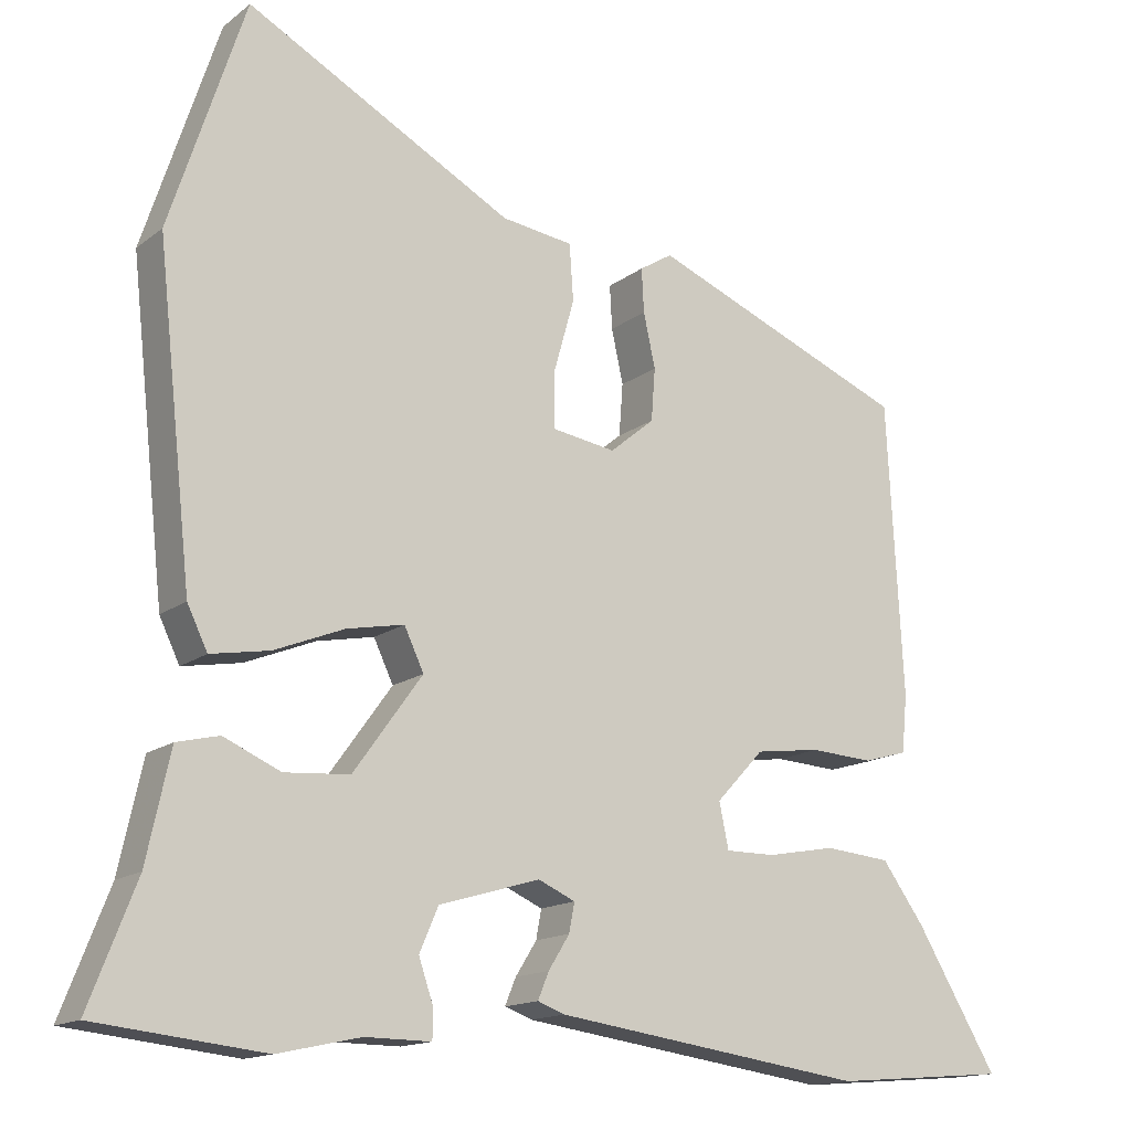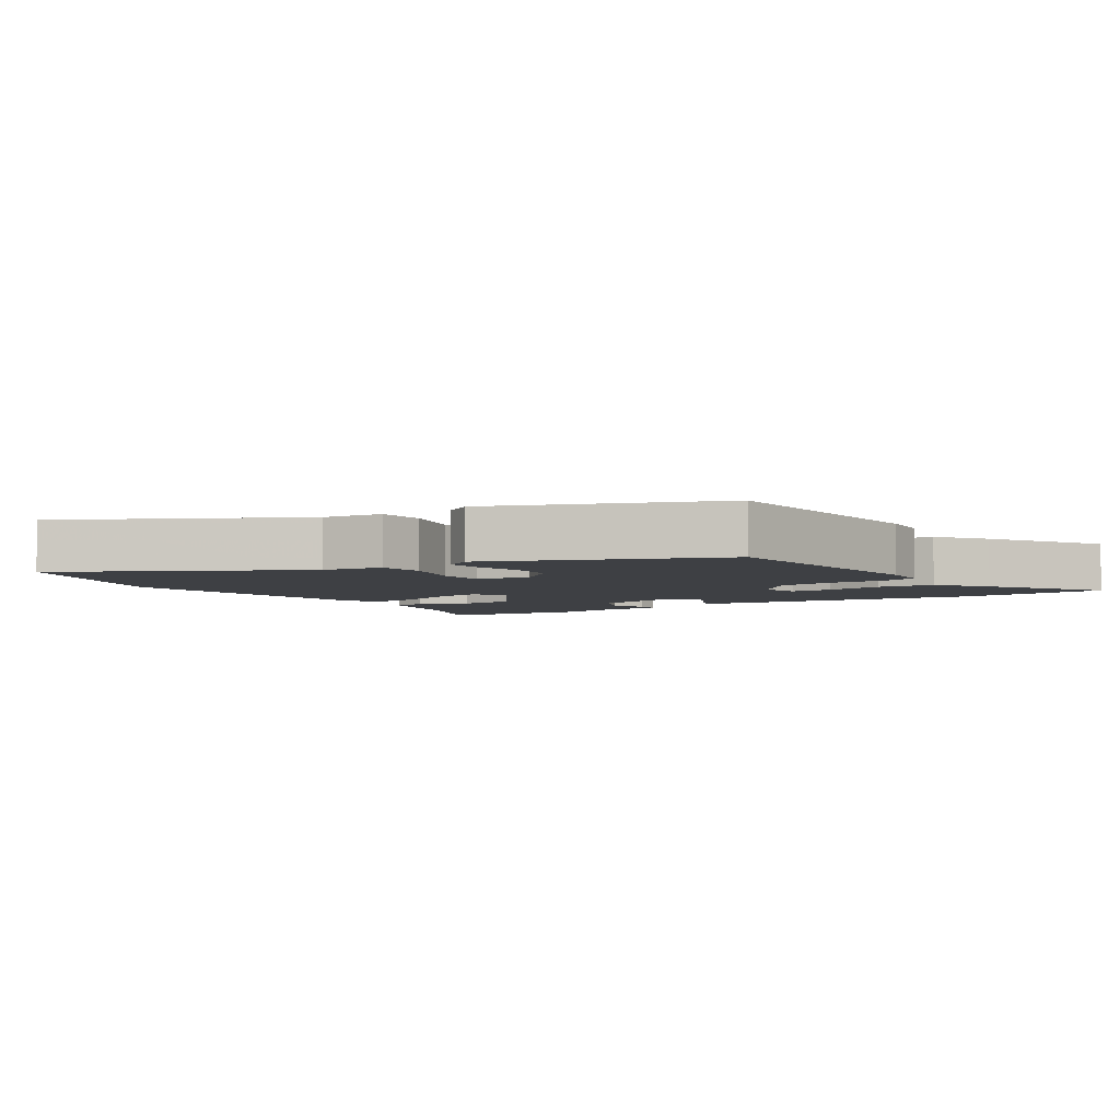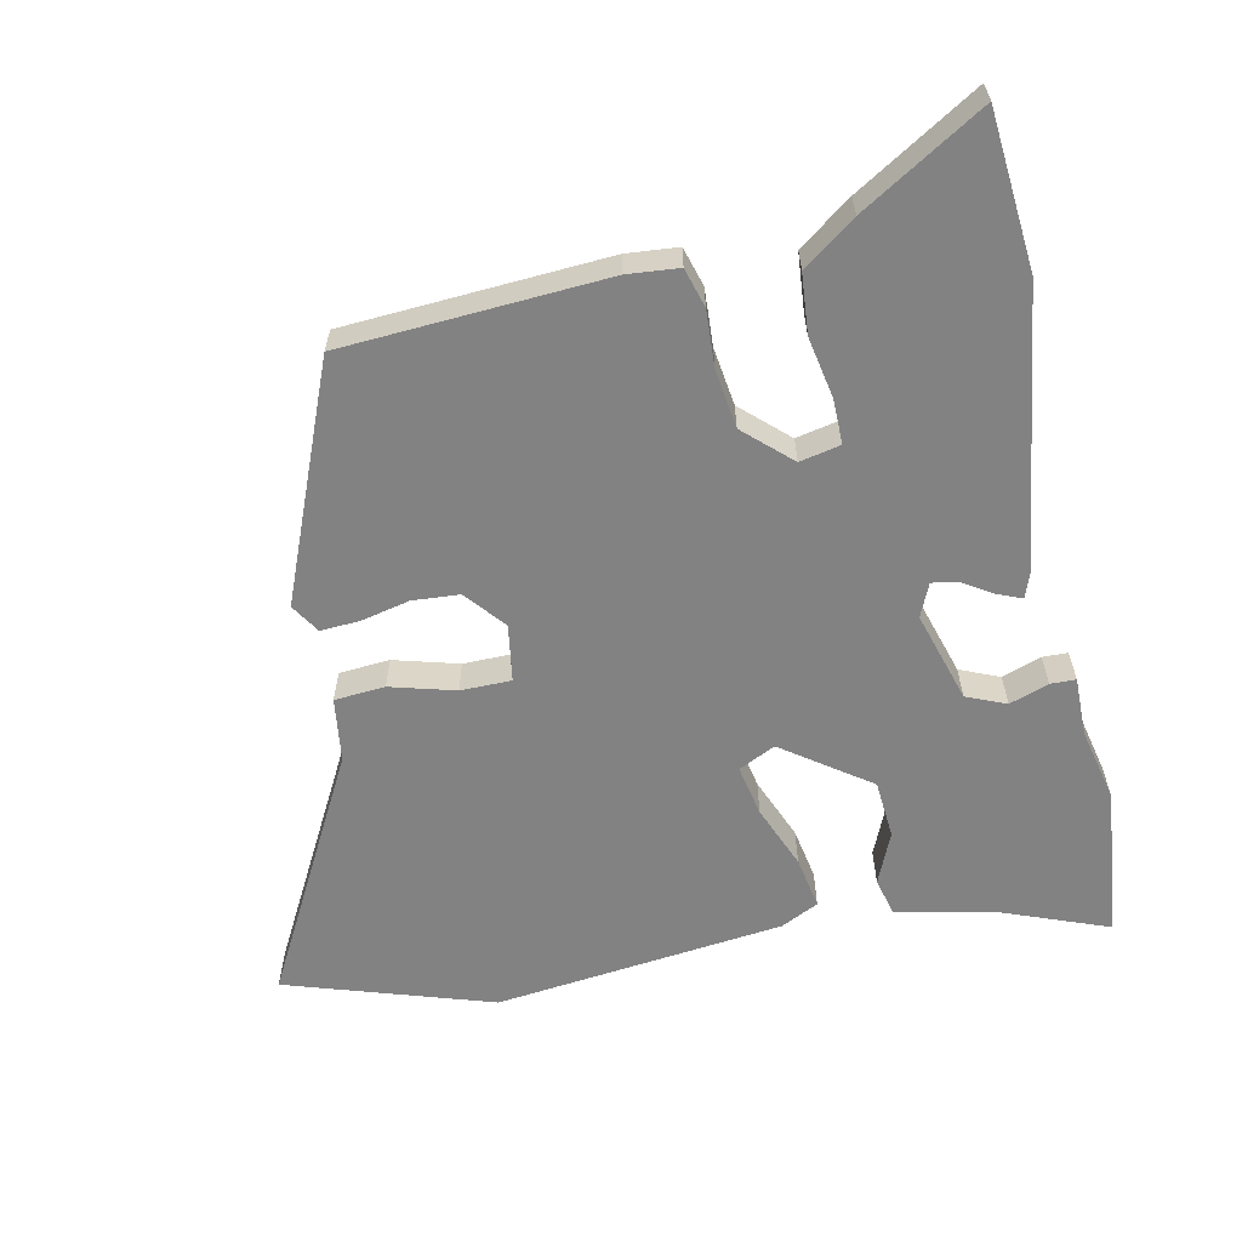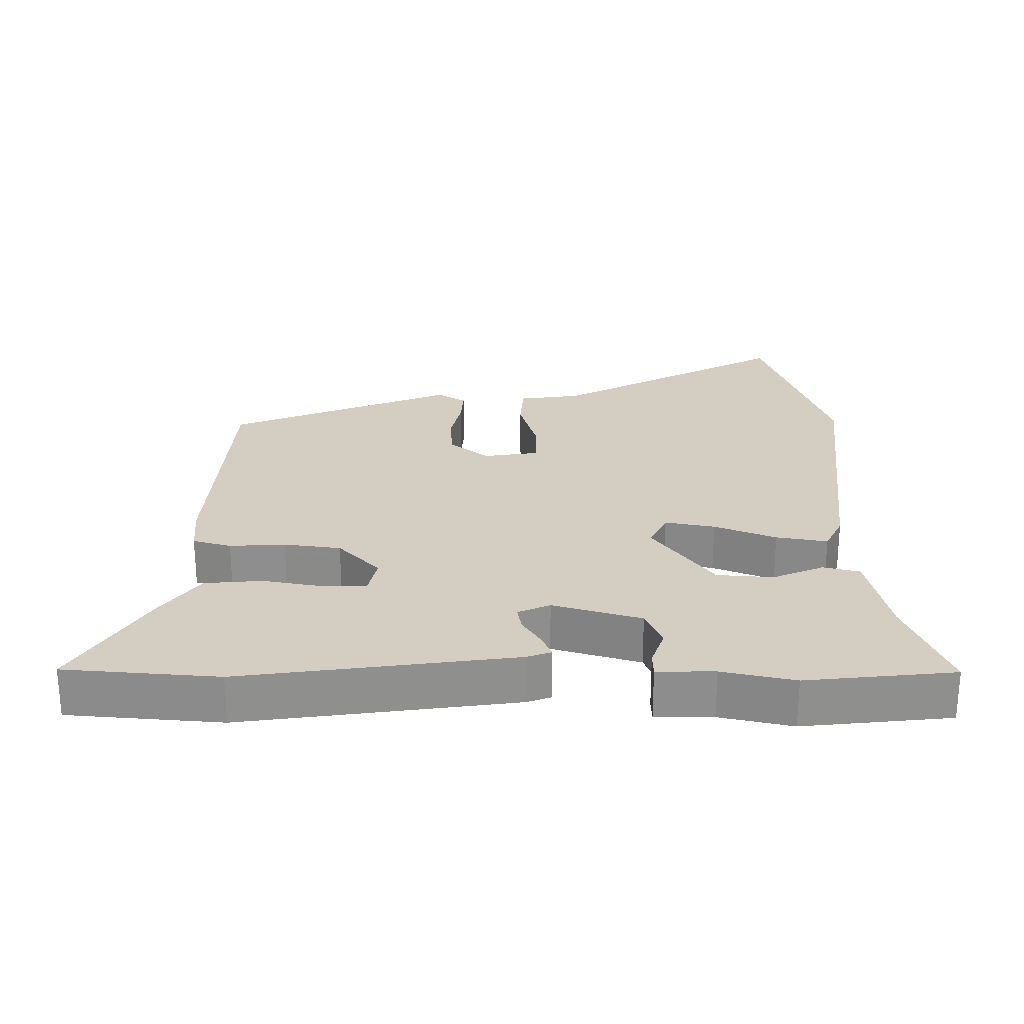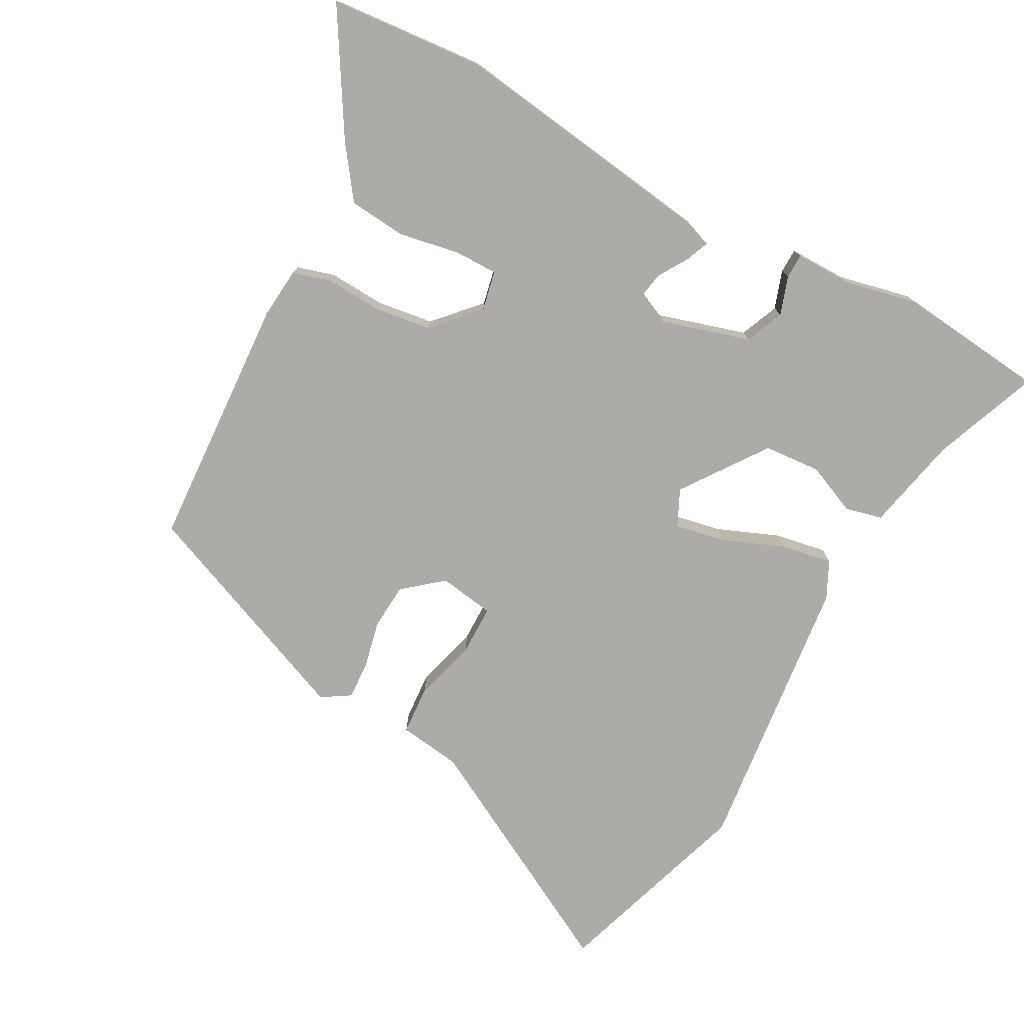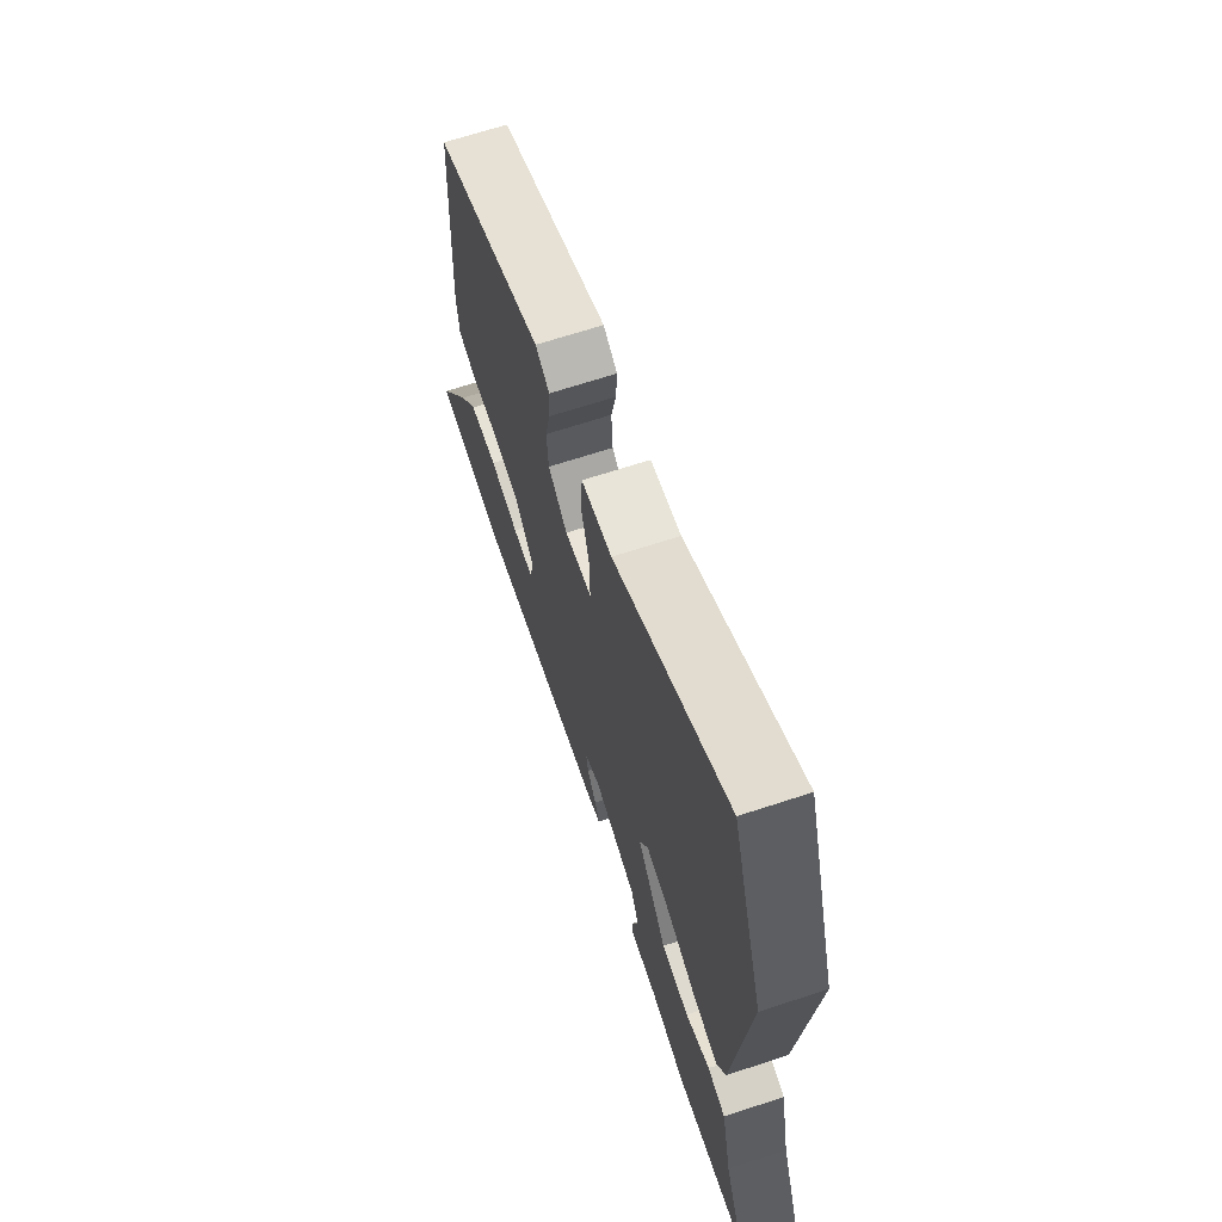
<metadata>
{"format":"obj","ext":"obj","renderer":"f3d","projection":"perspective","resolution":1024,"background":"white","views":[{"elev":-14.9,"azim":-32.6,"up":"+Z"},{"elev":-4.6,"azim":34.1,"up":"+Y"},{"elev":-60.9,"azim":102.3,"up":"+Y"},{"elev":25.3,"azim":-179.5,"up":"+Y"},{"elev":-76.5,"azim":151.8,"up":"+Y"},{"elev":67.2,"azim":-108.2,"up":"+Z"}]}
</metadata>
<code>
v -0.382 0.07 -0.513
v -0.597 0.07 -0.489
v -0.537 0.07 -0.335
v -0.507 0.07 -0.197
v -0.453 0.07 -0.184
v -0.38 0.07 -0.216
v -0.297 0.07 -0.21
v -0.209 0.07 -0.088
v -0.234 0.07 -0.035
v -0.307 0.07 -0.049
v -0.397 0.07 -0.085
v -0.472 0.07 -0.098
v -0.498 0.07 -0.044
v -0.543 0.07 0.369
v -0.447 0.07 0.662
v -0.107 0.07 0.476
v -0.016 0.07 0.463
v -0.011 0.07 0.391
v -0.037 0.07 0.299
v -0.037 0.07 0.227
v 0.044 0.07 0.214
v 0.101 0.07 0.261
v 0.106 0.07 0.328
v 0.091 0.07 0.397
v 0.088 0.07 0.453
v 0.13 0.07 0.479
v 0.461 0.07 0.342
v 0.481 0.07 -0.032
v 0.474 0.07 -0.105
v 0.418 0.07 -0.121
v 0.337 0.07 -0.116
v 0.254 0.07 -0.127
v 0.193 0.07 -0.192
v 0.205 0.07 -0.25
v 0.268 0.07 -0.25
v 0.356 0.07 -0.234
v 0.44 0.07 -0.242
v 0.494 0.07 -0.317
v 0.598 0.07 -0.492
v 0.374 0.07 -0.51
v -0.023 0.07 -0.453
v -0.058 0.07 -0.44
v -0.044 0.07 -0.406
v -0.017 0.07 -0.363
v -0.01 0.07 -0.326
v -0.057 0.07 -0.305
v -0.186 0.07 -0.343
v -0.21 0.07 -0.399
v -0.191 0.07 -0.455
v -0.192 0.07 -0.491
v -0.276 0.07 -0.49
v -0.382 0 -0.513
v -0.597 0 -0.489
v -0.537 0 -0.335
v -0.507 0 -0.197
v -0.453 0 -0.184
v -0.38 0 -0.216
v -0.297 0 -0.21
v -0.209 0 -0.088
v -0.234 0 -0.035
v -0.307 0 -0.049
v -0.397 0 -0.085
v -0.472 0 -0.098
v -0.498 0 -0.044
v -0.543 0 0.369
v -0.447 0 0.662
v -0.107 0 0.476
v -0.016 0 0.463
v -0.011 0 0.391
v -0.037 0 0.299
v -0.037 0 0.227
v 0.044 0 0.214
v 0.101 0 0.261
v 0.106 0 0.328
v 0.091 0 0.397
v 0.088 0 0.453
v 0.13 0 0.479
v 0.461 0 0.342
v 0.481 0 -0.032
v 0.474 0 -0.105
v 0.418 0 -0.121
v 0.337 0 -0.116
v 0.254 0 -0.127
v 0.193 0 -0.192
v 0.205 0 -0.25
v 0.268 0 -0.25
v 0.356 0 -0.234
v 0.44 0 -0.242
v 0.494 0 -0.317
v 0.598 0 -0.492
v 0.374 0 -0.51
v -0.023 0 -0.453
v -0.058 0 -0.44
v -0.044 0 -0.406
v -0.017 0 -0.363
v -0.01 0 -0.326
v -0.057 0 -0.305
v -0.186 0 -0.343
v -0.21 0 -0.399
v -0.191 0 -0.455
v -0.192 0 -0.491
v -0.276 0 -0.49
f 48 49 50 51
f 1 2 3
f 51 1 3
f 48 51 3
f 47 48 3
f 46 47 3 4
f 42 43 44
f 41 42 44
f 40 41 44
f 39 40 44
f 38 39 44
f 37 38 44
f 36 37 44
f 35 36 44
f 34 35 44 45
f 33 34 45 46
f 29 30 31
f 28 29 31
f 27 28 31
f 26 27 31
f 25 26 31
f 24 25 31
f 23 24 31
f 22 23 31 32
f 32 33 46
f 22 32 46
f 21 22 46
f 16 17 18 19
f 16 19 20
f 15 16 20
f 14 15 20
f 13 14 20
f 12 13 20
f 11 12 20
f 10 11 20
f 9 10 20 21
f 4 5 6
f 46 4 6
f 46 6 7
f 8 9 21 46
f 7 8 46
f 102 101 100 99
f 54 53 52
f 54 52 102
f 54 102 99
f 54 99 98
f 55 54 98 97
f 95 94 93
f 95 93 92
f 95 92 91
f 95 91 90
f 95 90 89
f 95 89 88
f 95 88 87
f 95 87 86
f 96 95 86 85
f 97 96 85 84
f 82 81 80
f 82 80 79
f 82 79 78
f 82 78 77
f 82 77 76
f 82 76 75
f 82 75 74
f 83 82 74 73
f 97 84 83
f 97 83 73
f 97 73 72
f 70 69 68 67
f 71 70 67
f 71 67 66
f 71 66 65
f 71 65 64
f 71 64 63
f 71 63 62
f 71 62 61
f 72 71 61 60
f 57 56 55
f 57 55 97
f 58 57 97
f 97 72 60 59
f 97 59 58
f 1 52 53 2
f 2 53 54 3
f 3 54 55 4
f 4 55 56 5
f 5 56 57 6
f 6 57 58 7
f 7 58 59 8
f 8 59 60 9
f 9 60 61 10
f 10 61 62 11
f 11 62 63 12
f 12 63 64 13
f 13 64 65 14
f 14 65 66 15
f 15 66 67 16
f 16 67 68 17
f 17 68 69 18
f 18 69 70 19
f 19 70 71 20
f 20 71 72 21
f 21 72 73 22
f 22 73 74 23
f 23 74 75 24
f 24 75 76 25
f 25 76 77 26
f 26 77 78 27
f 27 78 79 28
f 28 79 80 29
f 29 80 81 30
f 30 81 82 31
f 31 82 83 32
f 32 83 84 33
f 33 84 85 34
f 34 85 86 35
f 35 86 87 36
f 36 87 88 37
f 37 88 89 38
f 38 89 90 39
f 39 90 91 40
f 40 91 92 41
f 41 92 93 42
f 42 93 94 43
f 43 94 95 44
f 44 95 96 45
f 45 96 97 46
f 46 97 98 47
f 47 98 99 48
f 48 99 100 49
f 49 100 101 50
f 50 101 102 51
f 51 102 52 1

</code>
